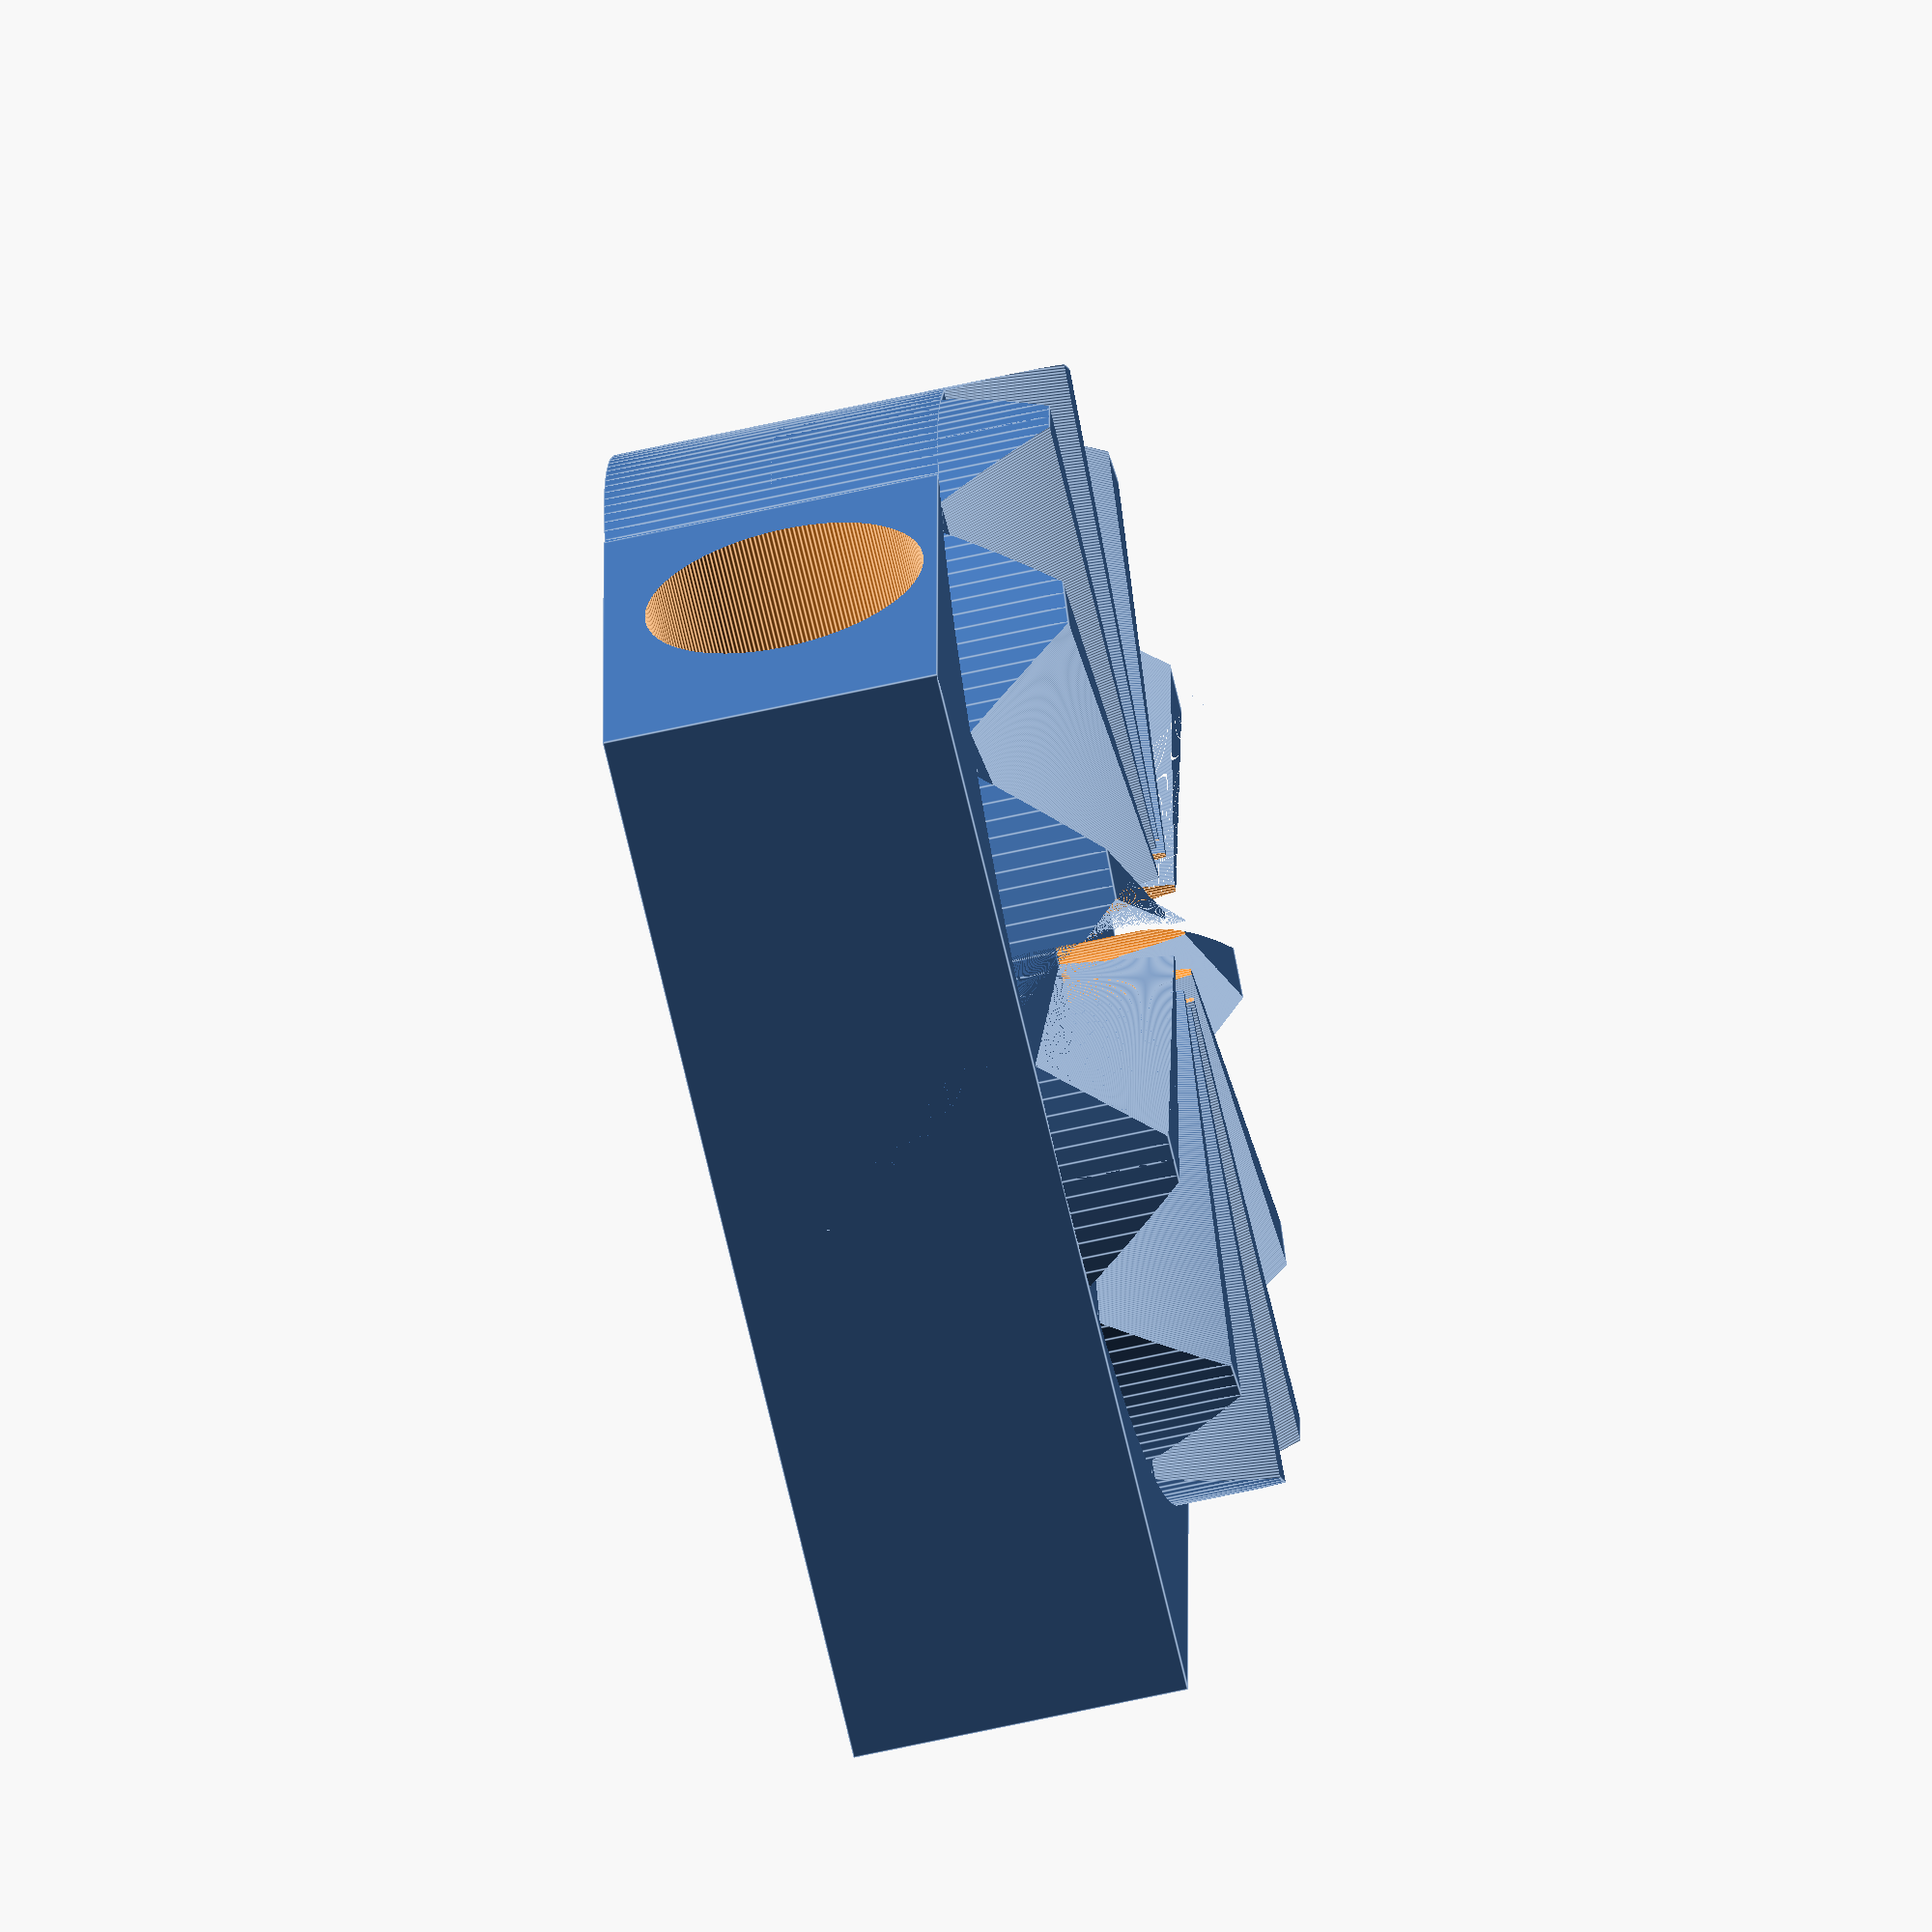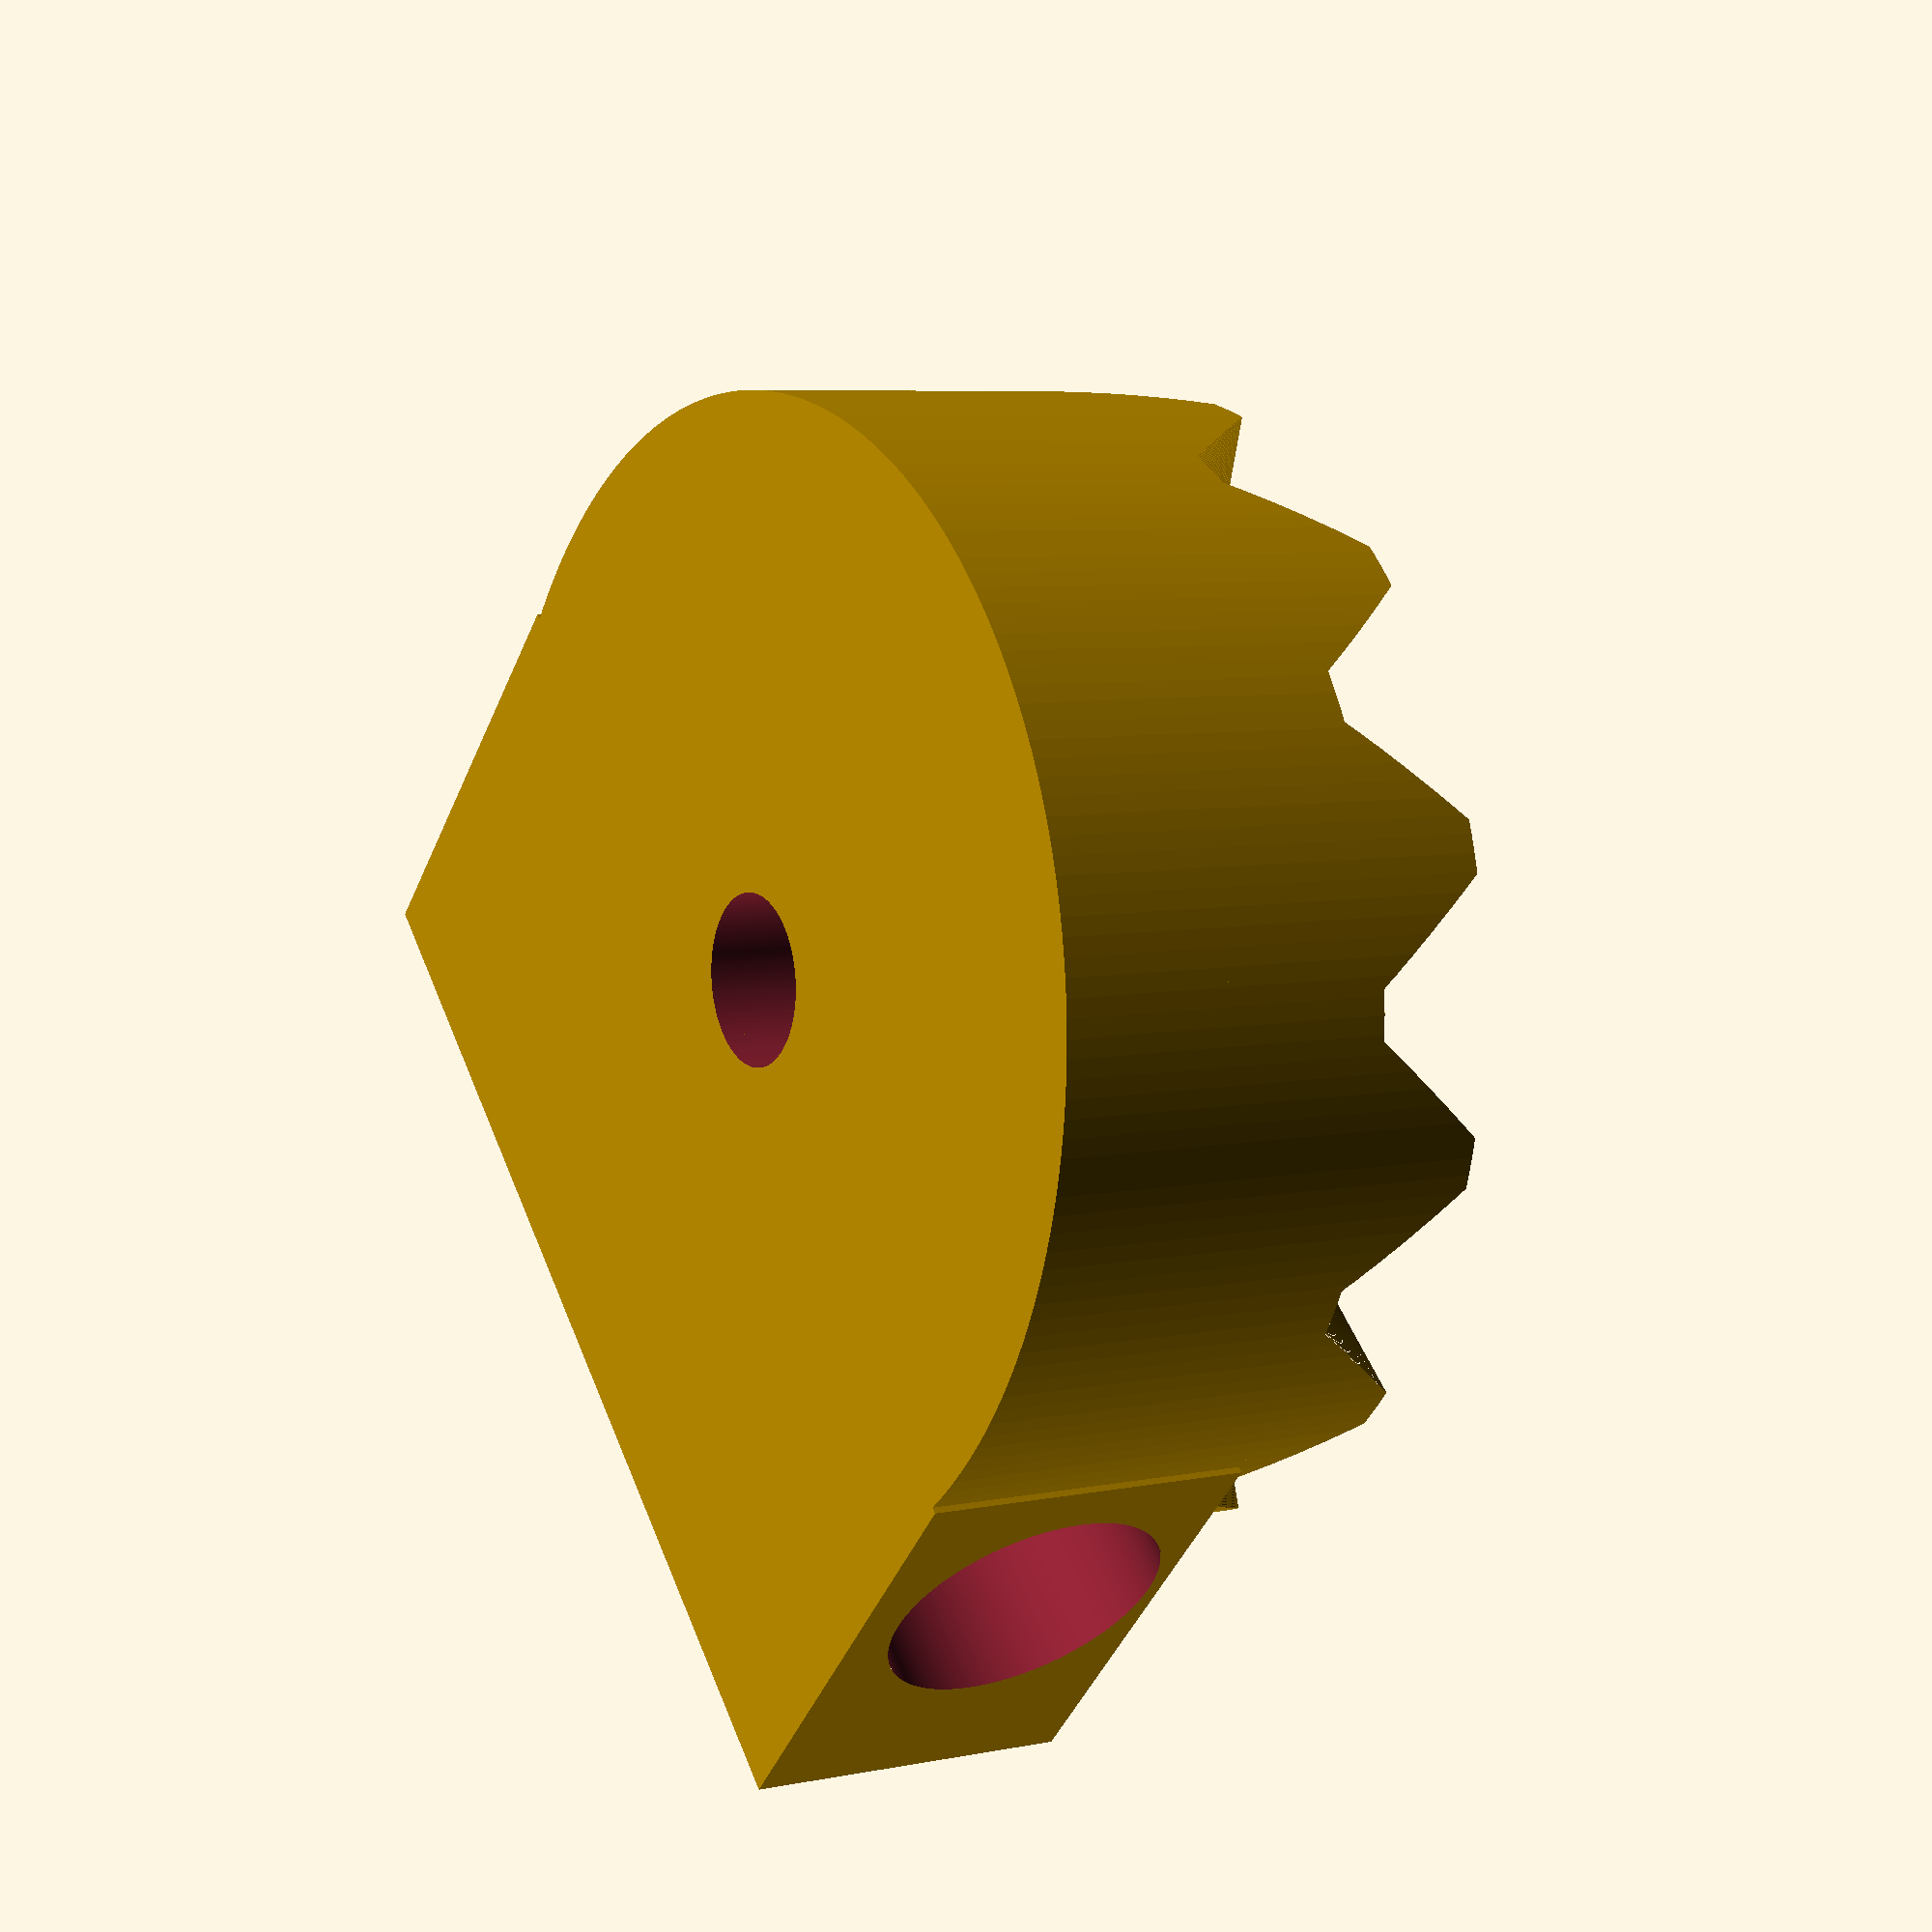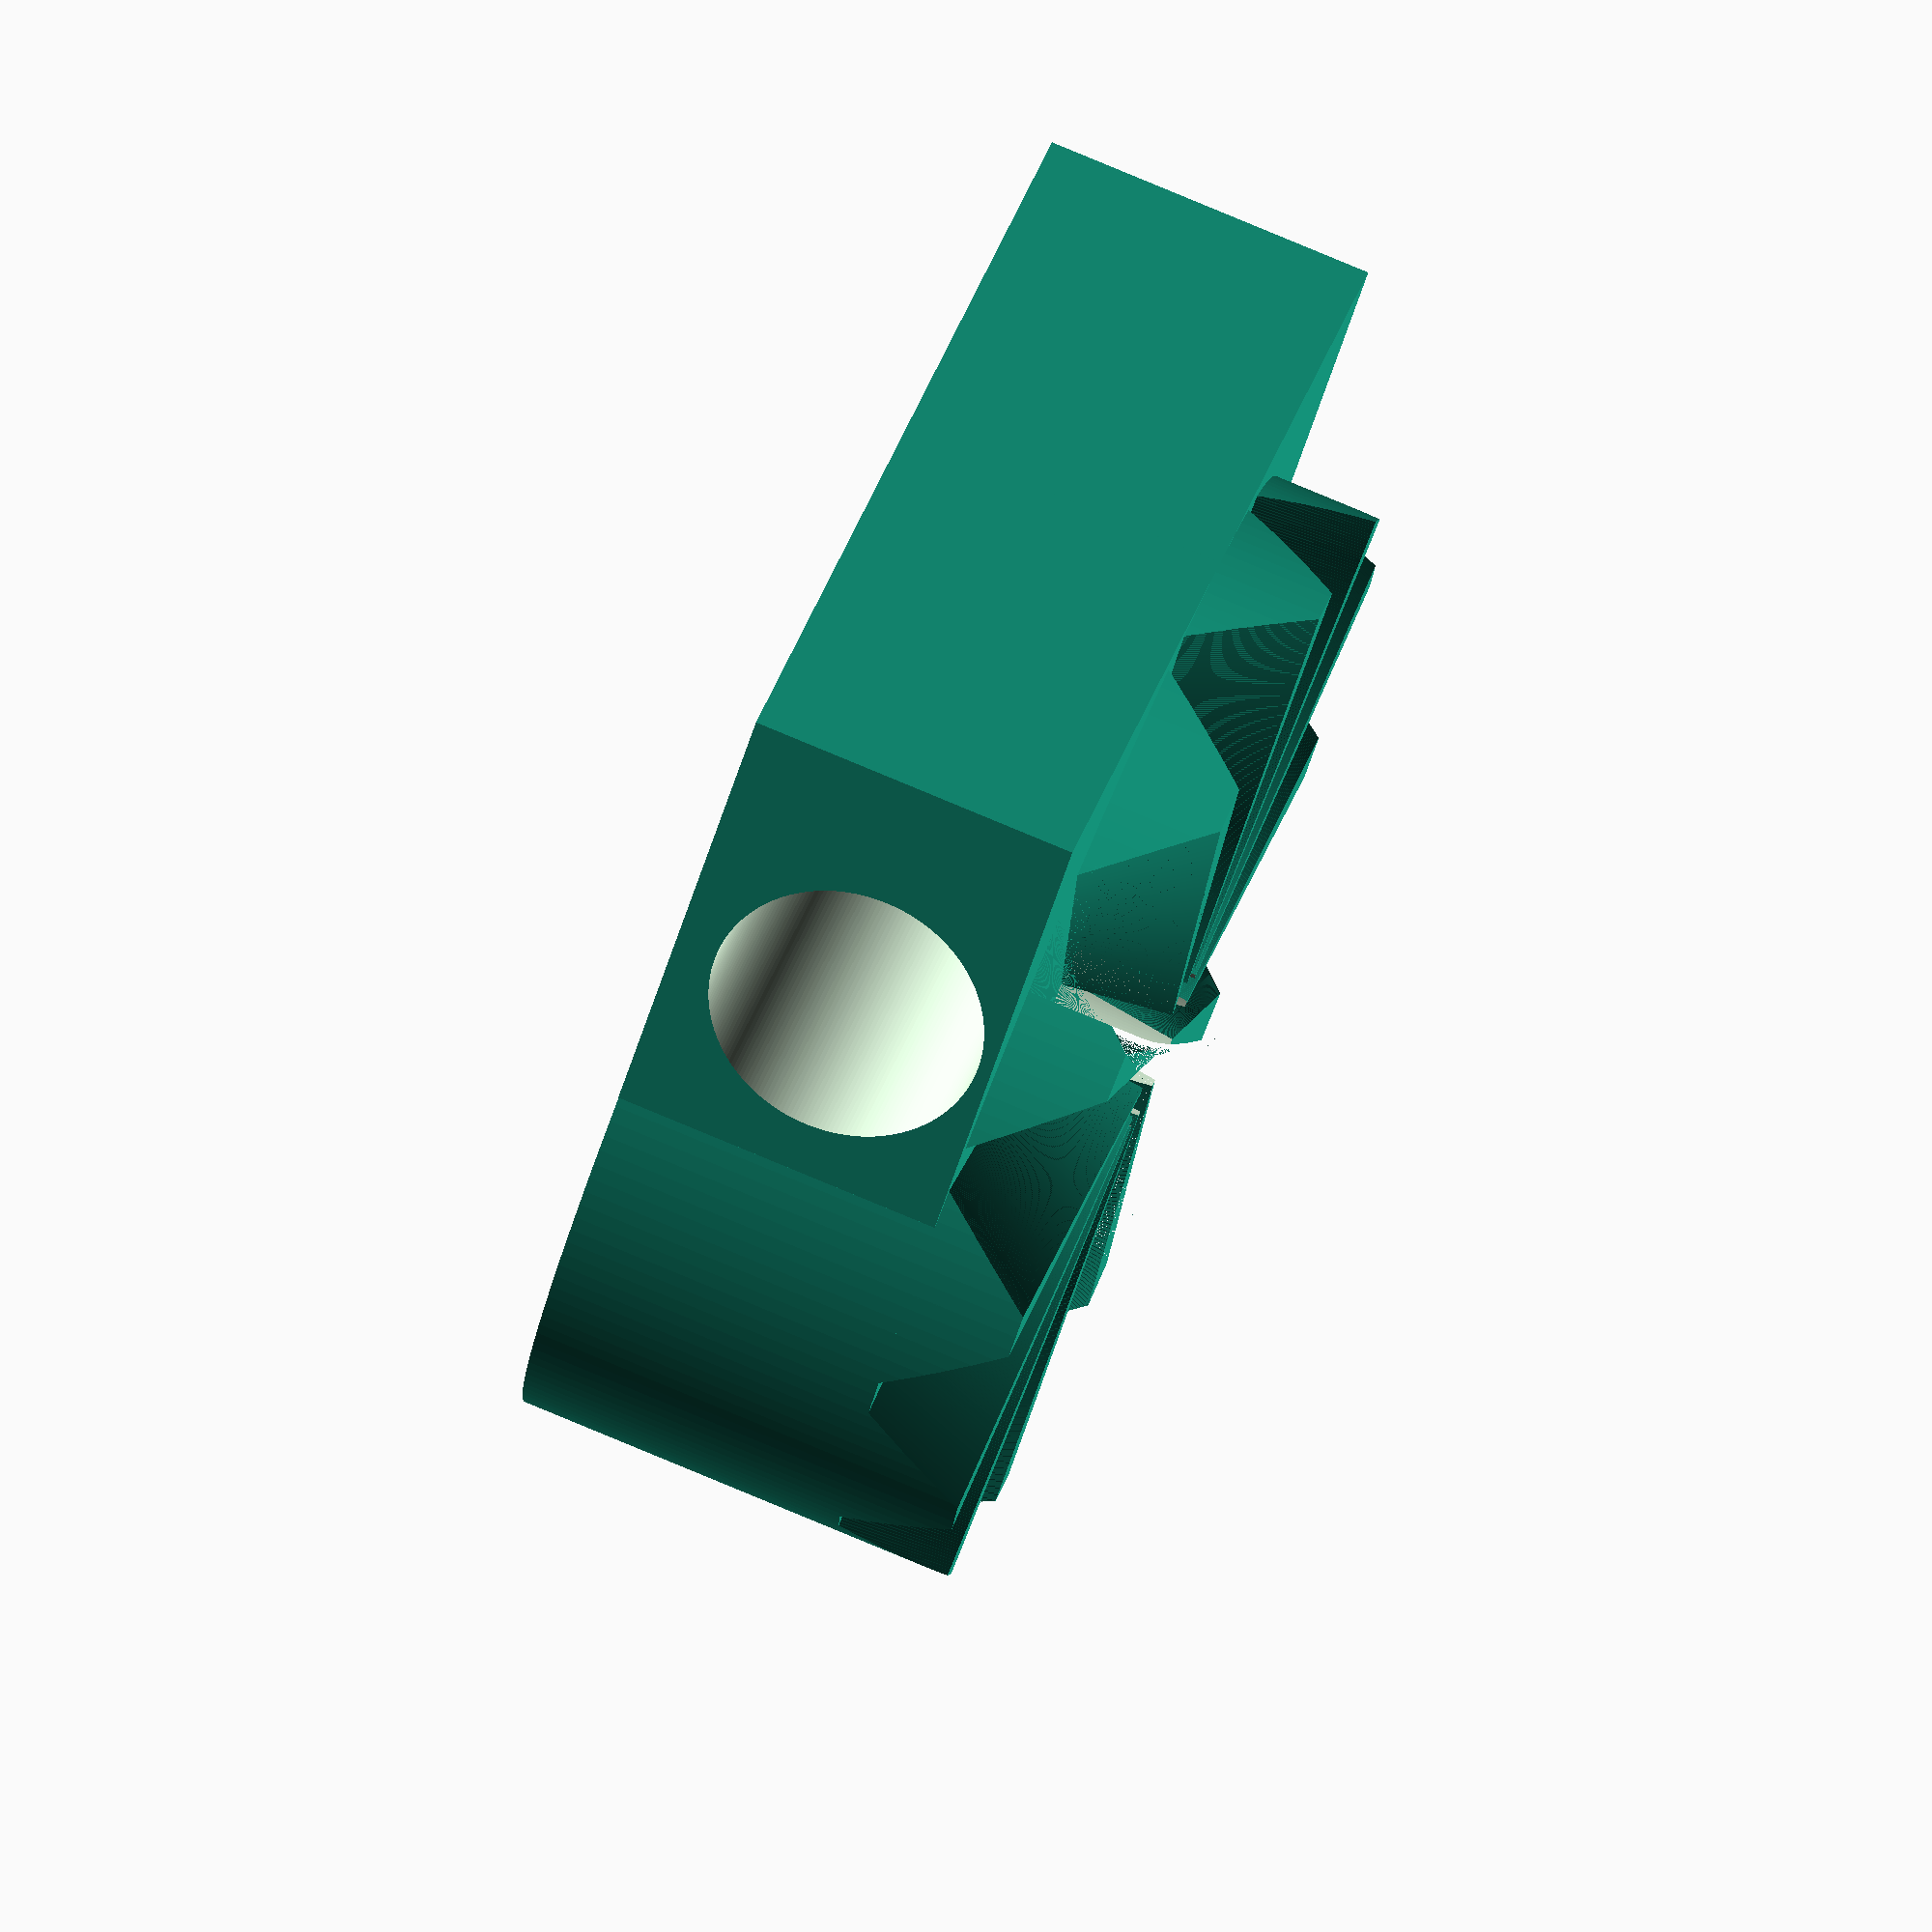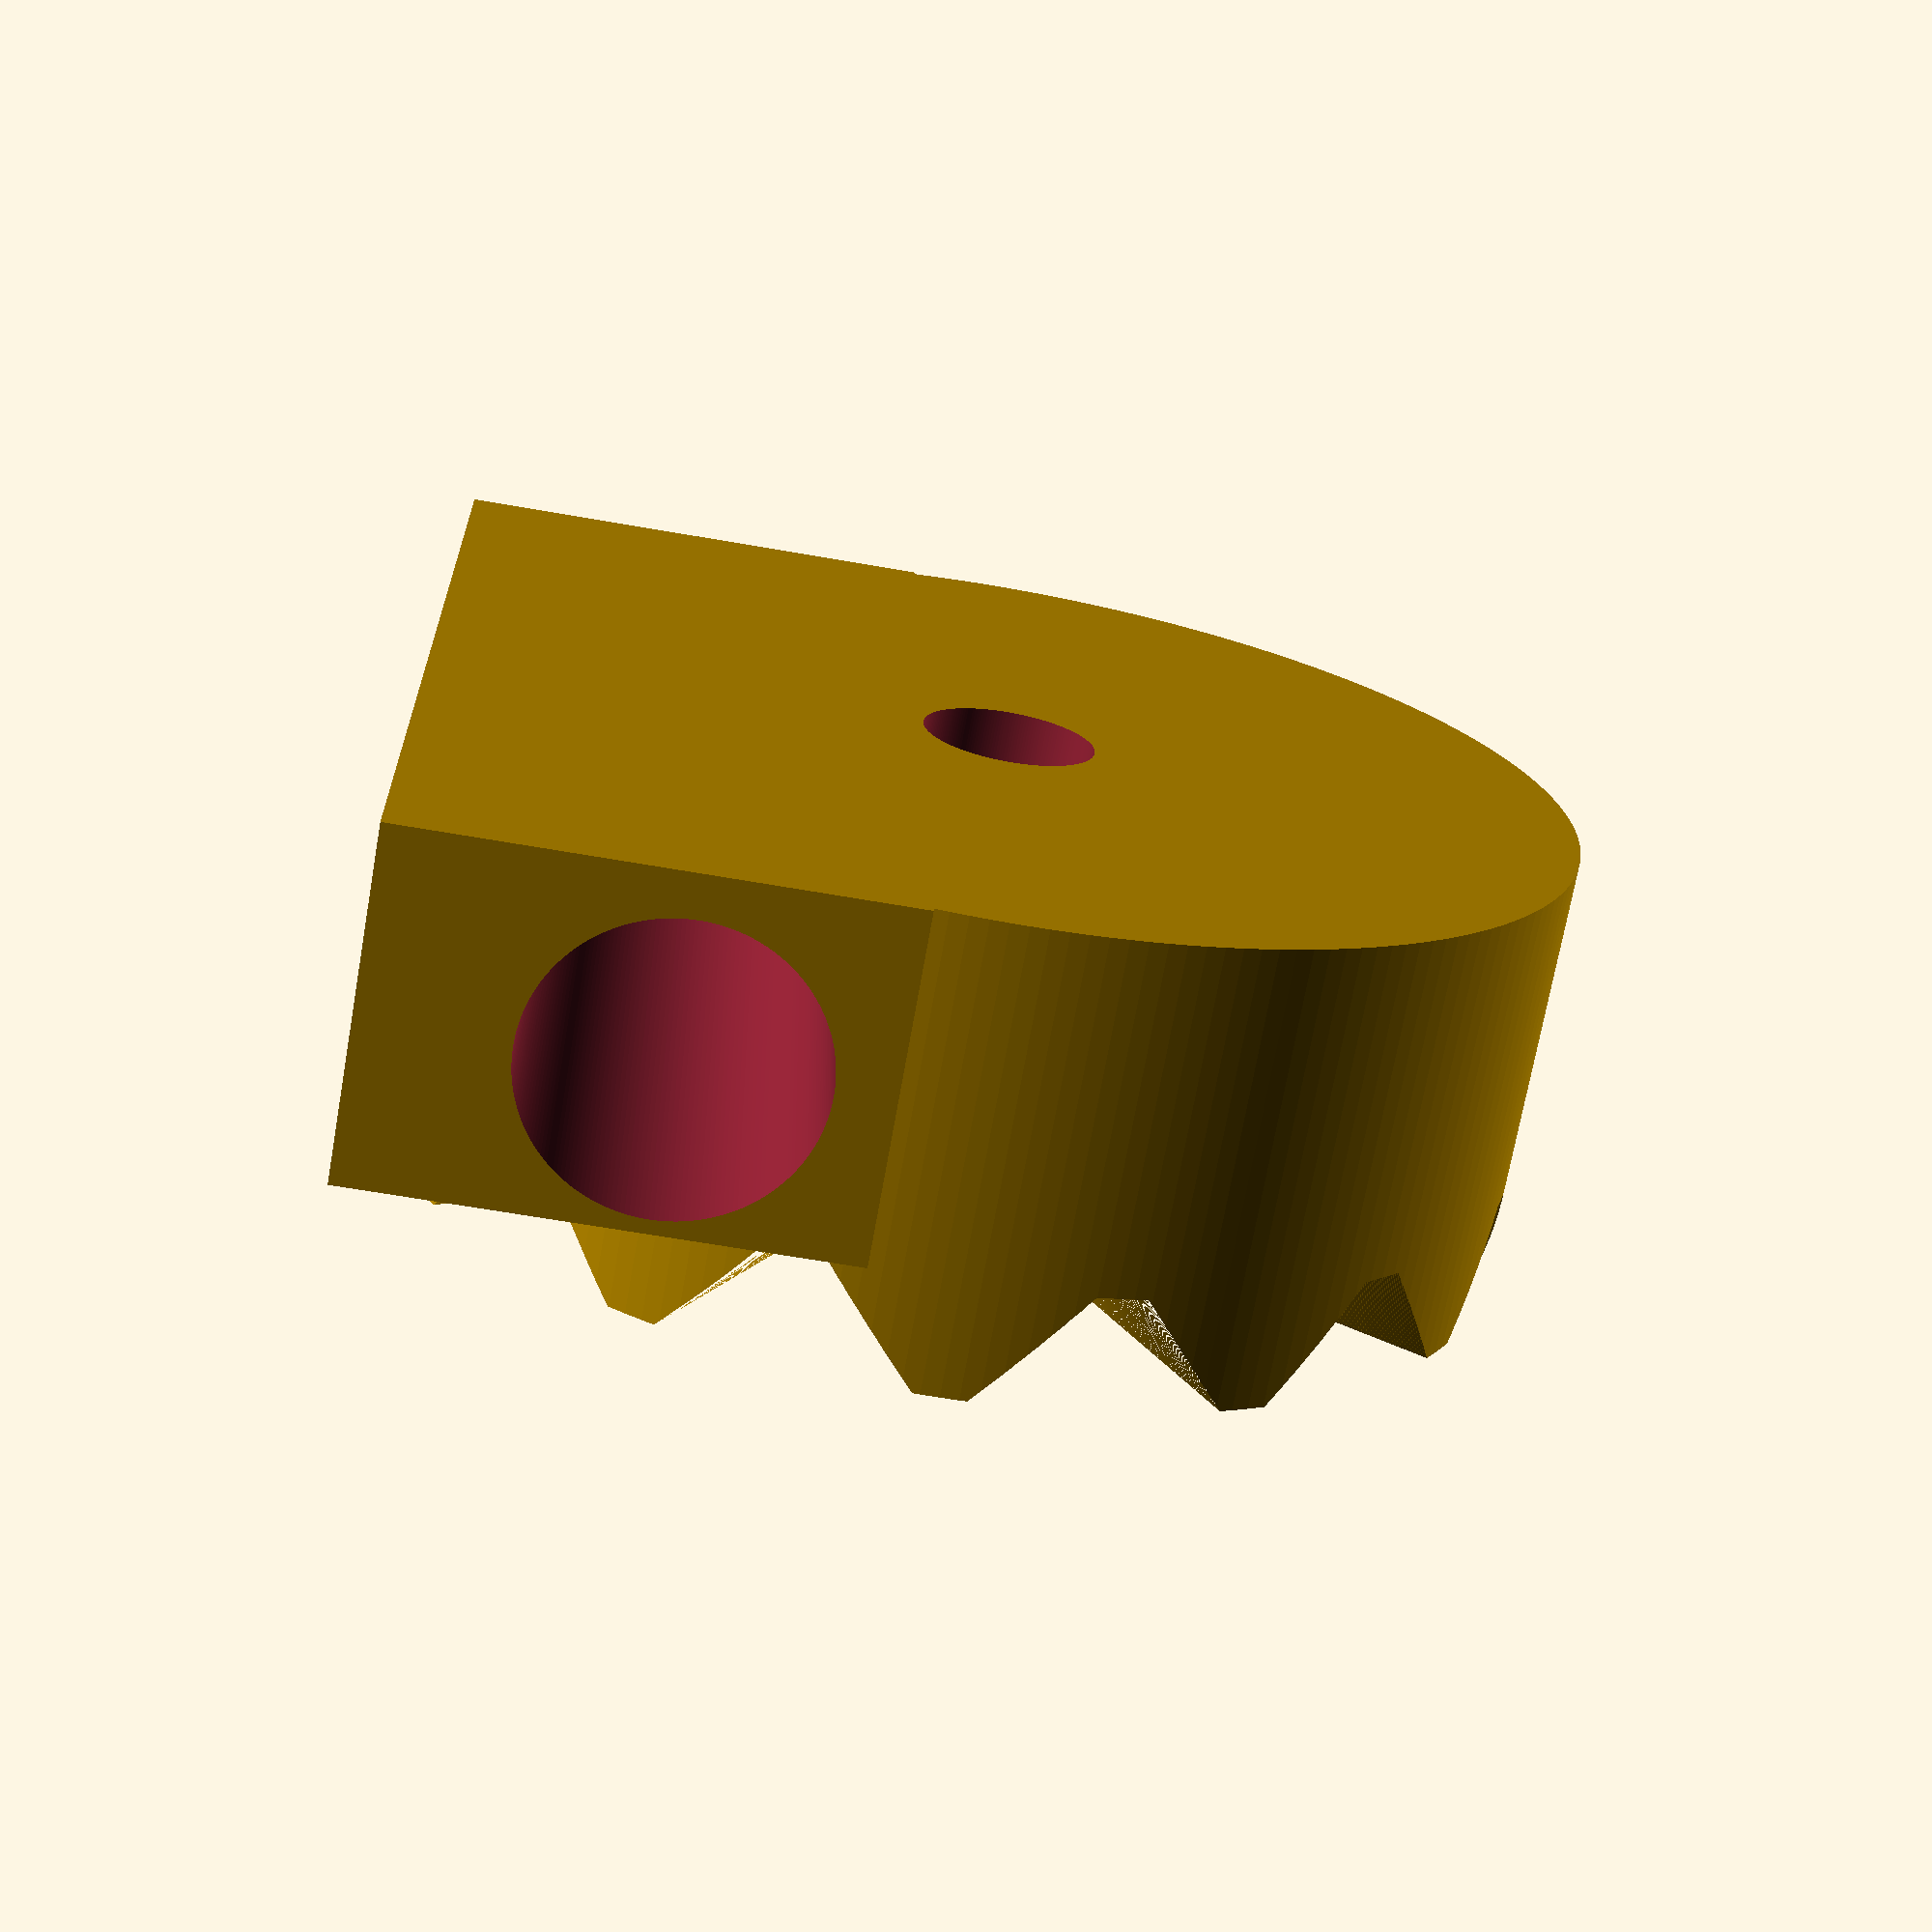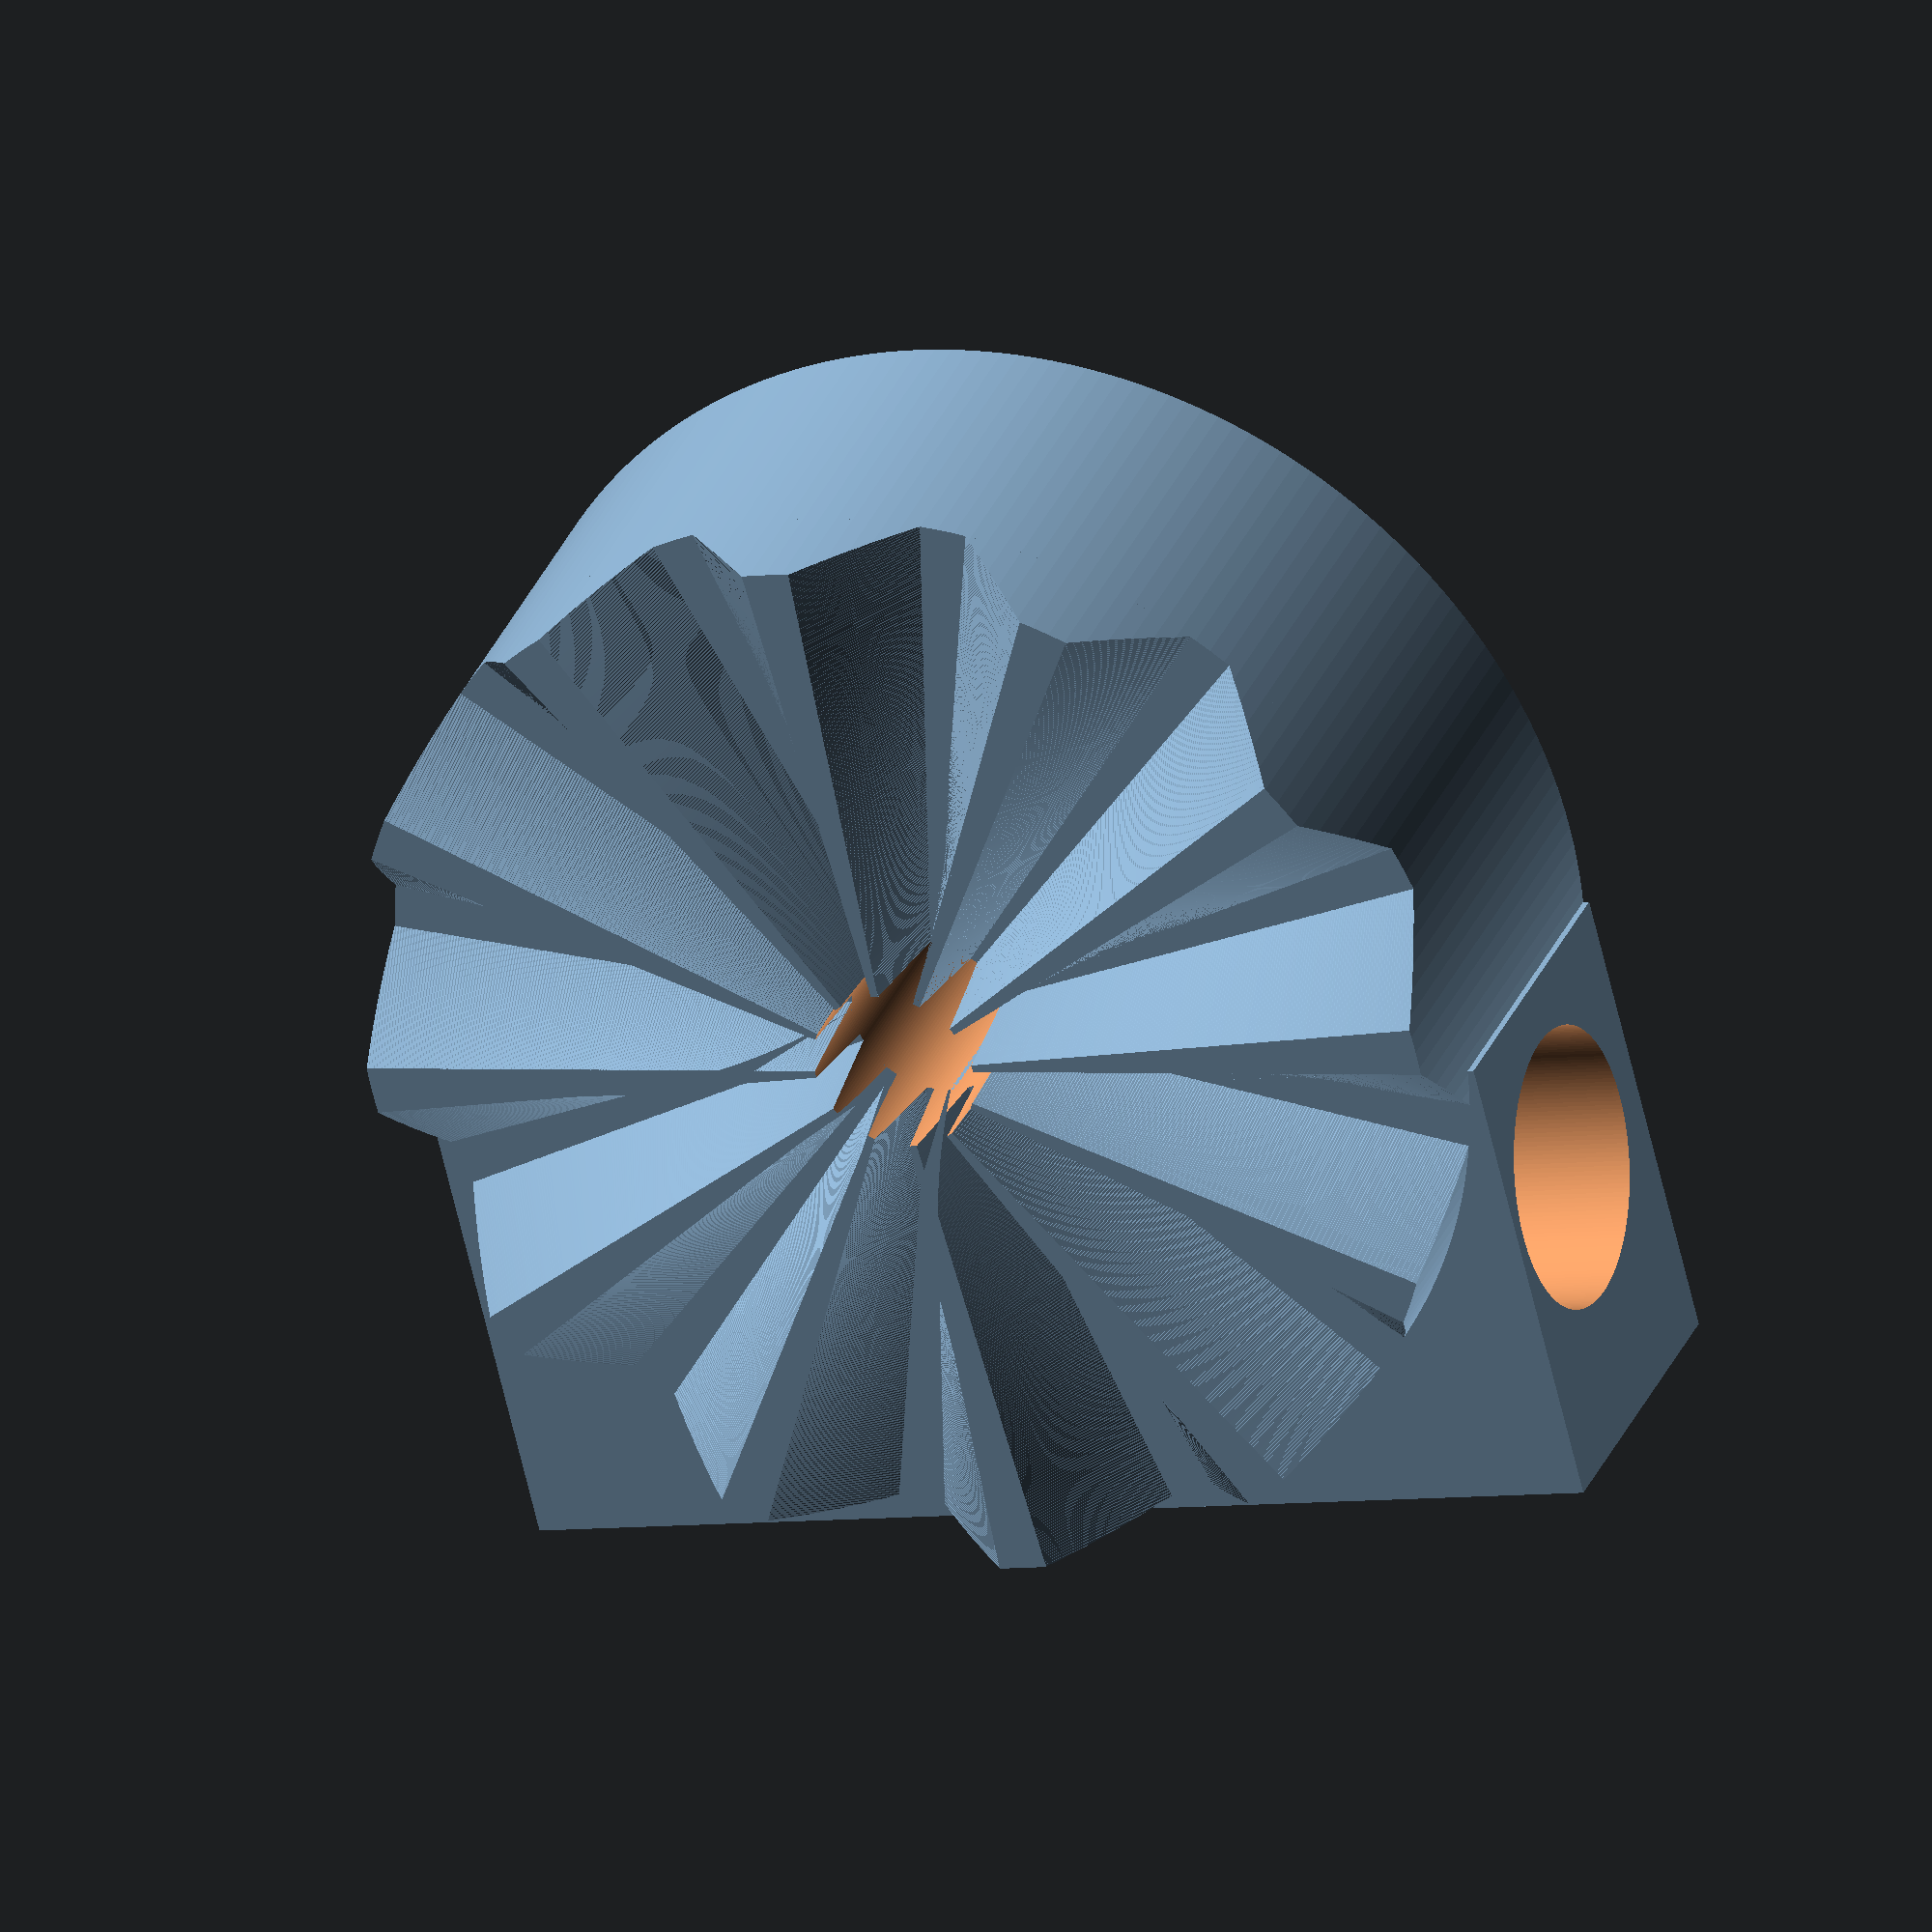
<openscad>
$fn=200;

difference() {
  union() {
    generator(
      Snaps,
      Diameter,
      SnapHeight,
      CutTip,
      ScrewHole,
      GroundPlateThickness,
      SnapFreeArea,
      Resolution,
      SetOrSingle
    );
    translate([3,-20,0]) {
      cube([17,40,12]);
    }
  }
  translate([10,50.5,6.5]) {
    rotate([90,0,0]) {
        cylinder(d=10, h=100);
    }
  }
}

/* [General] */
Snaps = 12;

SetOrSingle = "Single"; // [Single, Set]

Resolution = 200; // [20:300]

/* [Values] */

// in mm
Diameter = 40;

// in mm (can be helpful to overcome printing-precission issues)
SnapFreeArea = 3;

// in mm
SnapHeight = 4;

// in mm (for smaller torosional force - this value is added to [SnapHeight] and then cut off)
CutTip = 2;

// in mm
ScrewHole = 3;

// in mm
GroundPlateThickness = 12;

/* [Hide]*/

module singleSnap(snaps, h, ct, d, res, gpt) {
  // full height
  fh = h + ct;

  // original size
  angle = 180 / snaps;
  side = tan(angle) * d / 2;

  // adjusted size (necessary to overcome compilation issues)
  aH = fh + gpt / 2;
  ratio = aH / fh;
  aSide = side * ratio;

  translate([d/2,0,0]) {
    rotate([0,-90,0]) {
      linear_extrude(height = d/2,center = false, twist = 0, scale = [1,0], slices = res) {
        polygon(
          points=[[aH, 0],[0, aSide],[0, -aSide]],
          paths=[[0,1,2]]
        );
      }
    }
  }
}

module allSnaps(snaps, h, ct, d, res, snapfree, gpt) {
  translate([0, 0, - ct / 2]) {
    difference() {
      intersection() {
        for(i = [0:snaps - 1]) {
          rotate((360 / snaps) * i, [0, 0, 1]) {
            singleSnap(snaps, h, ct, d, res, gpt);
          }
        }
        translate([0, 0, ct / 2]) {
          cylinder(h = h + gpt / 2, r = d / 2);
        }
      }
      translate([0, 0, -1]) {
        cylinder(h = h + ct + gpt / 2 + 2, r = snapfree);
      }
    }
  }
}

module snapsWithPlate(snaps, h, ct, d, res, snapfree, gpt, screw) {
  difference() {
    union() {
      // 0.5 * gpt because of the necessary adjustment in singleSnap
      translate([0, 0, 0.5 * gpt]) {
        allSnaps(snaps, h, ct, d, res, snapfree, gpt);
      }
      cylinder(h = gpt, r = d / 2);
    }
    translate([0, 0, -1]) {
      cylinder(h = h + gpt + 2, r = screw);
    }
  }
}

module singleDisc(
  snaps = Snaps,
  d = Diameter,
  h = SnapHeight,
  ct = CutTip,
  res = Resolution,
  screw = ScrewHole,
  gpt = GroundPlateThickness,
  snapfree = SnapFreeArea
) {
  snapsWithPlate(snaps, h, ct, d, res, snapfree, gpt, screw);
}

module discSet(
  snaps = Snaps,
  d = Diameter,
  h = SnapHeight,
  ct = CutTip,
  res = Resolution,
  screw = ScrewHole,
  gpt = GroundPlateThickness,
  snapfree = SnapFreeArea
) {
  translate([-d/2 - 1, 0, 0]) {
    snapsWithPlate(snaps, h, ct, d, res, snapfree, gpt, screw);
  }
  translate([d/2 + 1, 0, 0]) {
    snapsWithPlate(snaps, h, ct, d, res, snapfree, gpt, screw);
  }
}

module generator(
  snaps = Snaps,
  d = Diameter,
  h = SnapHeight,
  ct = CutTip,
  screw = ScrewHole,
  gpt = GroundPlateThickness,
  snapfree = SnapFreeArea,
  res = Resolution,
  sos = SetOrSingle
) {
  $fn = res;
  if (sos == "Single") {
    singleDisc(snaps, d, h, ct, res, screw, gpt, snapfree);
  } else if (sos == "Set") {
    discSet(snaps, d, h, ct, res, screw, gpt, snapfree);
  } else {
    singleDisc(snaps, d, h, ct, res, screw, gpt, snapfree);
  }
}

</openscad>
<views>
elev=245.1 azim=270.5 roll=257.3 proj=o view=edges
elev=173.7 azim=225.3 roll=301.2 proj=p view=solid
elev=278.4 azim=317.6 roll=292.6 proj=o view=solid
elev=70.7 azim=1.4 roll=169.9 proj=p view=wireframe
elev=328.4 azim=76.1 roll=19.7 proj=o view=solid
</views>
